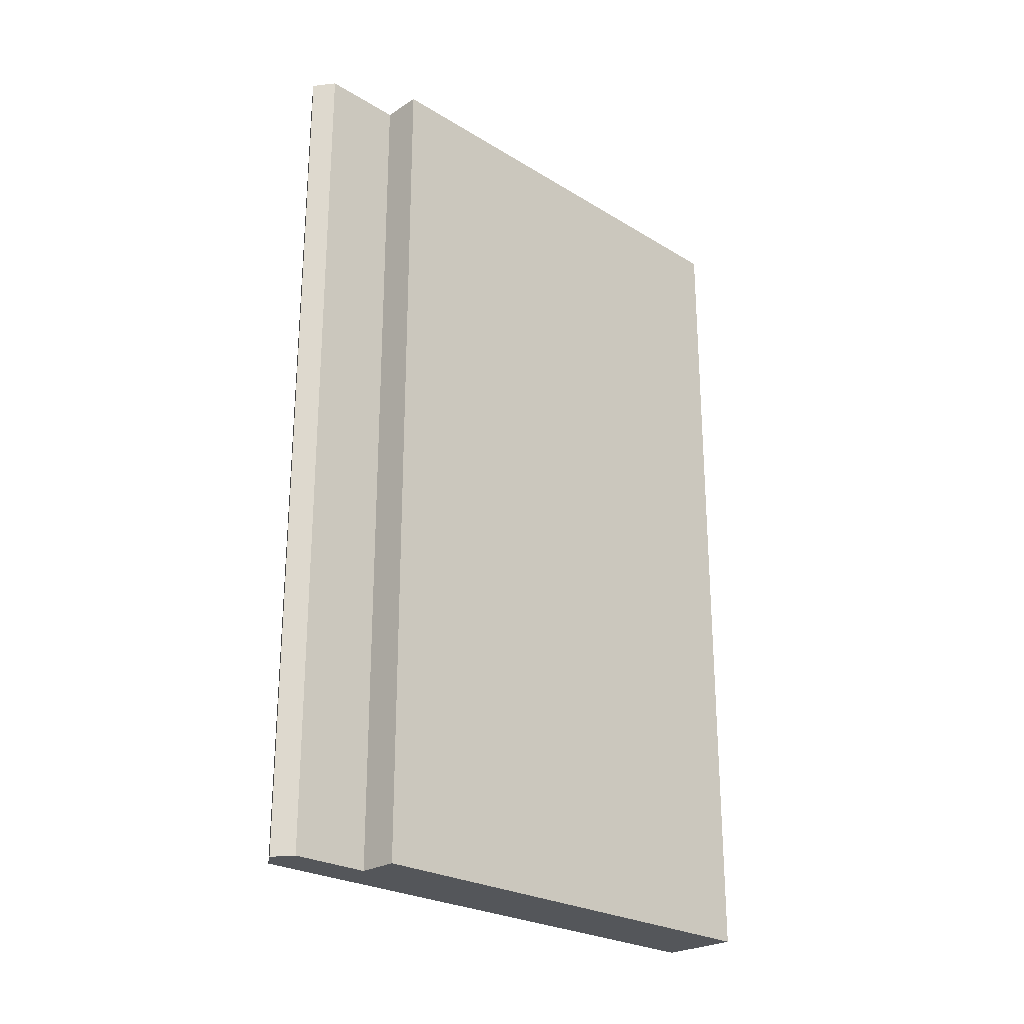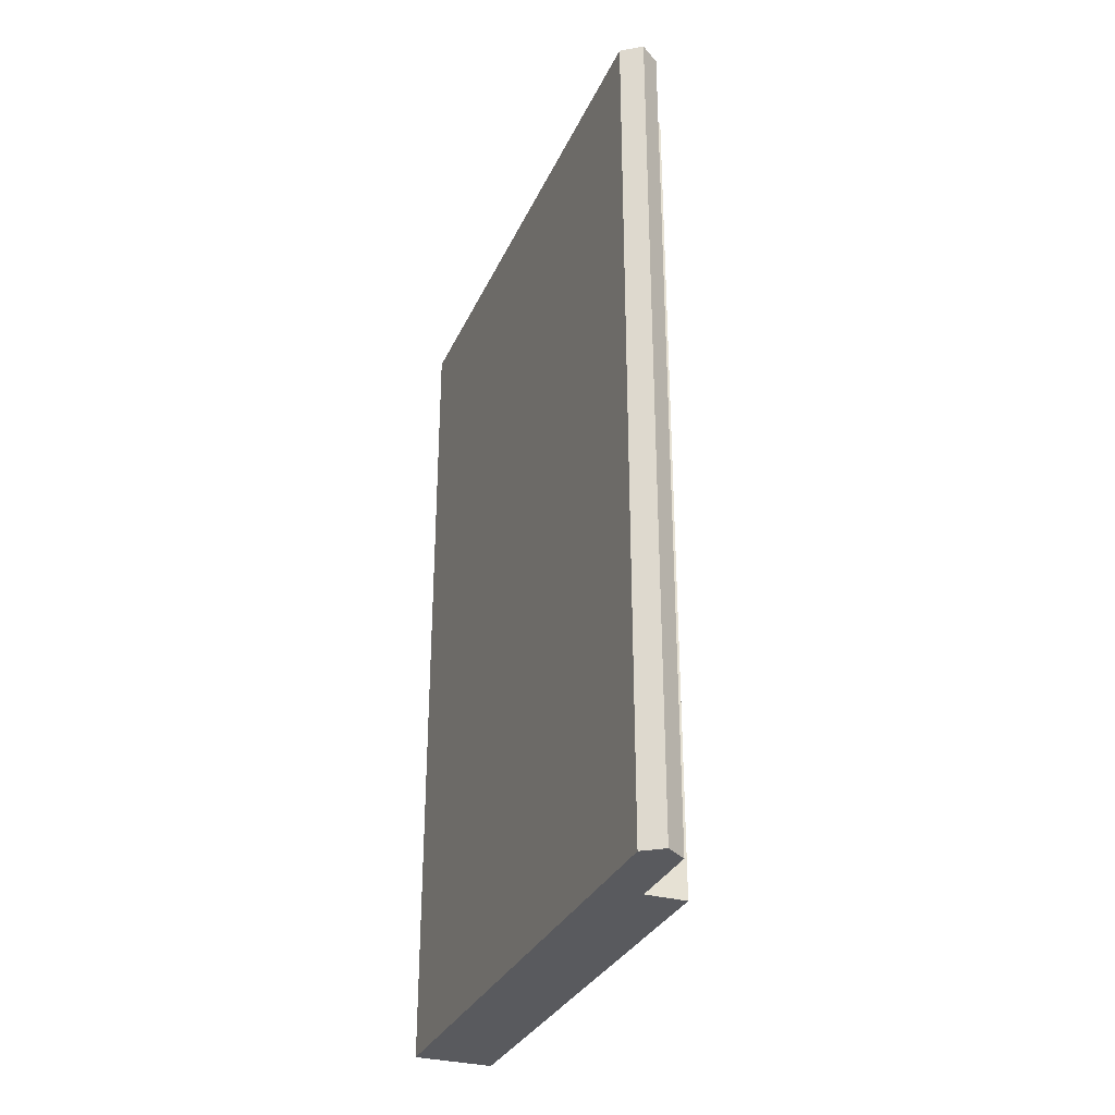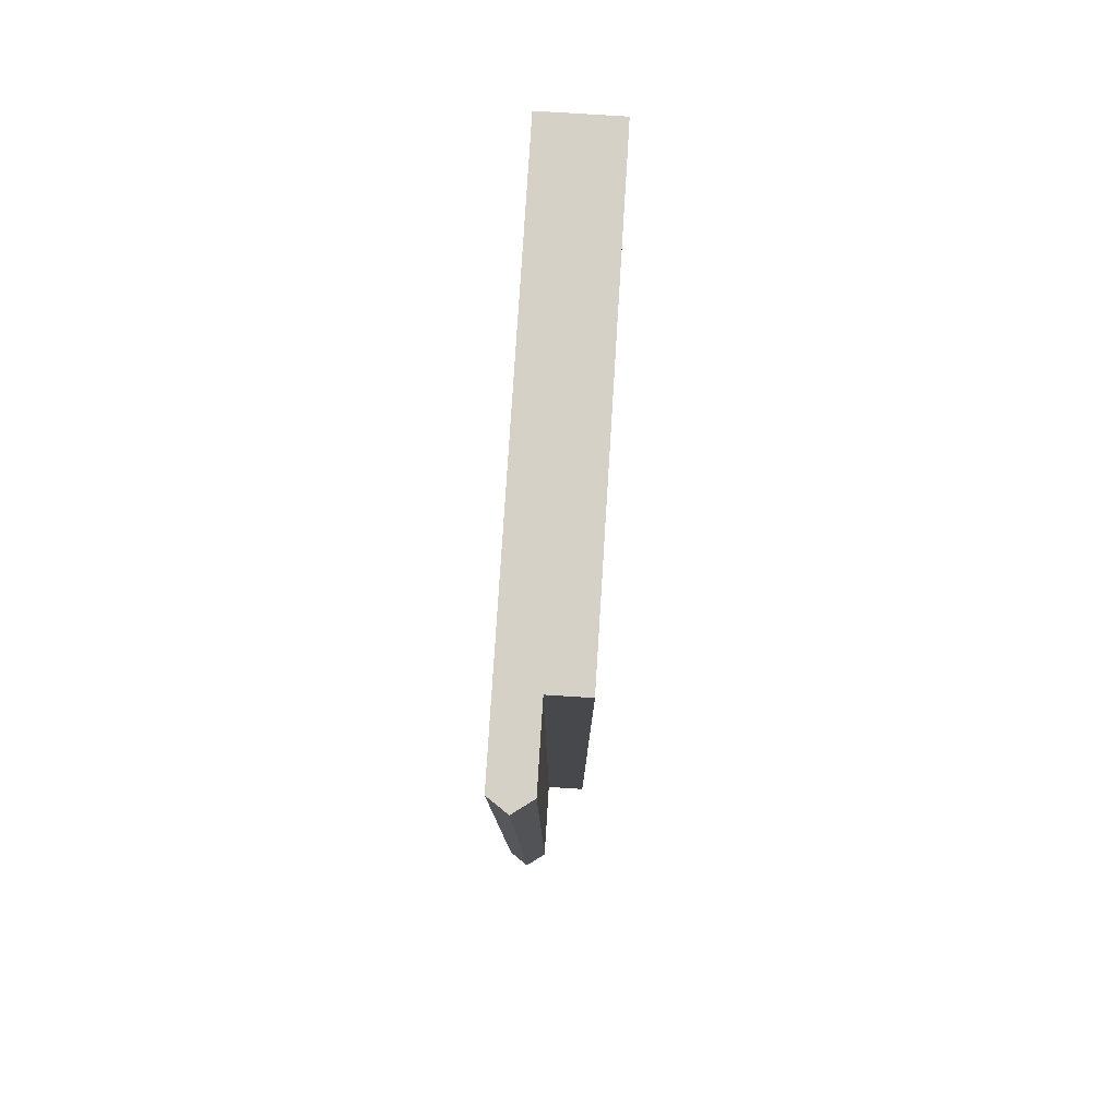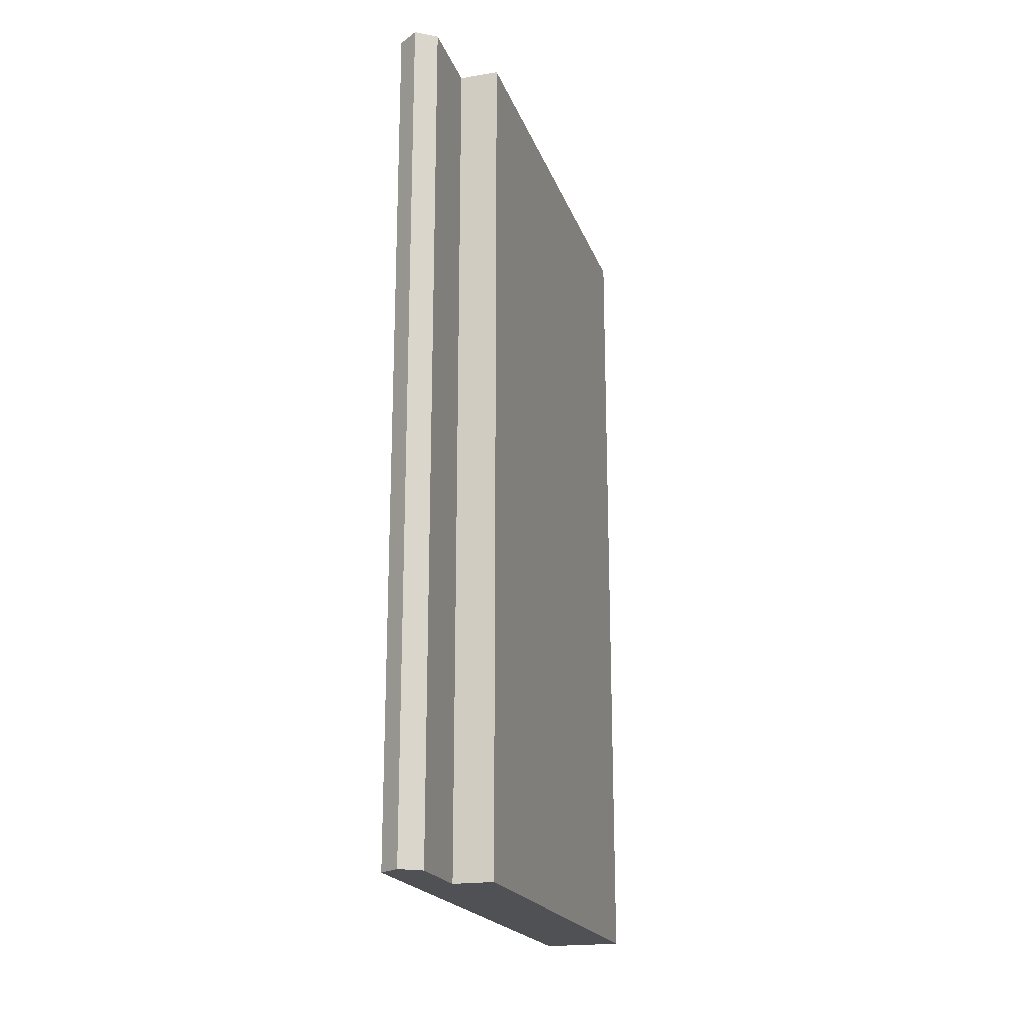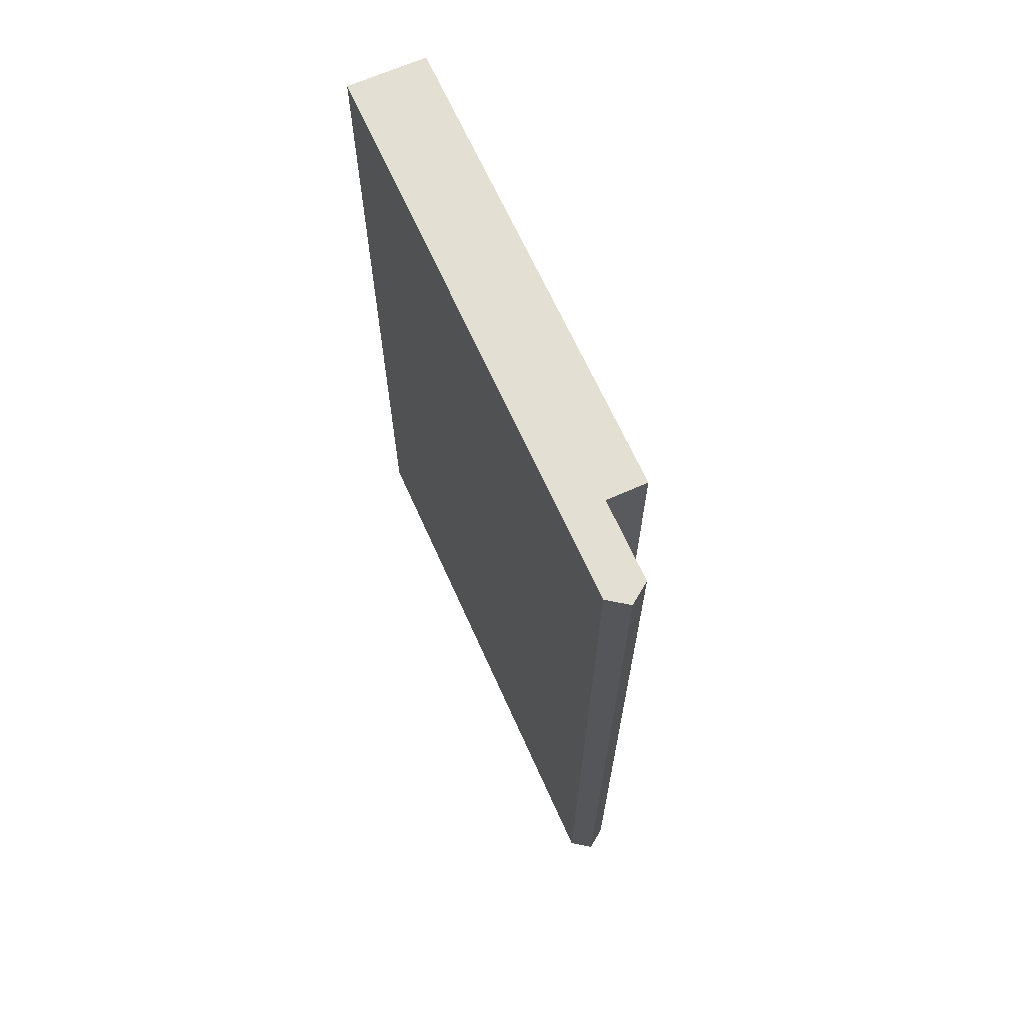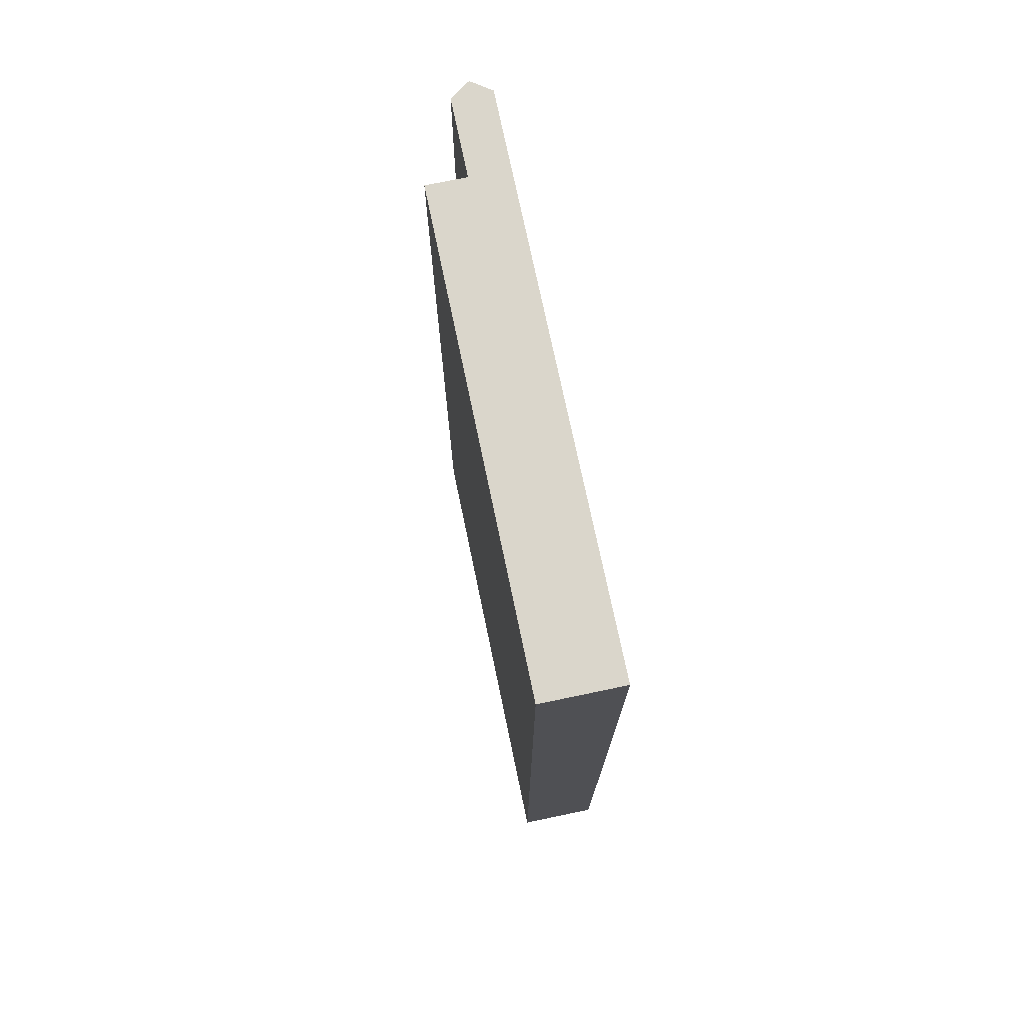
<metadata>
{"format":"obj","ext":"obj","renderer":"f3d","projection":"perspective","resolution":1024,"background":"white","views":[{"elev":-25.2,"azim":45.6,"up":"+Y"},{"elev":-31.4,"azim":-21.4,"up":"+Y"},{"elev":78.8,"azim":3.6,"up":"+Y"},{"elev":-20.1,"azim":16.5,"up":"+Y"},{"elev":66.6,"azim":-24.1,"up":"+Y"},{"elev":74.0,"azim":168.2,"up":"+Y"}]}
</metadata>
<code>
g wall01.014
v -1.144e-09 -0.04509 0
v 0 0.06291 0
v 0 0.06291 0.06
v -1.144e-09 -0.04509 0.06
v 0 0.06291 0.06
v 0 0.06291 0
v 0.01 0.06291 0
v 0.01 0.06291 0.06
v 0.005 0.06291 0.06
v 0 0.06291 0.07
v 0.005 0.06291 0.07
v 0.0025 0.06291 0.07177
v 0.01 0.06291 0
v 0.01 -0.04509 0
v 0.01 -0.04509 0.06
v 0.01 0.06291 0.06
v 0.01 -0.04509 0.06
v 0.01 -0.04509 0
v -1.144e-09 -0.04509 0
v -1.144e-09 -0.04509 0.06
v 0.005 -0.04509 0.06
v 0.005 -0.04509 0.07
v -1.144e-09 -0.04509 0.06
v -1.144e-09 -0.04509 0.07
v 0.0025 -0.04509 0.07177
v 0 0.06291 0
v -1.144e-09 -0.04509 0
v 0.01 -0.04509 0
v 0.01 0.06291 0
v 0.005 -0.04509 0.06
v 0.005 -0.04509 0.07
v 0.005 0.06291 0.07
v 0.005 0.06291 0.06
v 0.01 0.06291 0.06
v 0.01 -0.04509 0.06
v 0.005 -0.04509 0.06
v 0.005 0.06291 0.06
v 0.0025 0.06291 0.07177
v 0.0025 -0.04509 0.07177
v -1.144e-09 -0.04509 0.07
v 0 0.06291 0.07
v 0 0.06291 0.06
v 0 0.06291 0.07
v -1.144e-09 -0.04509 0.07
v -1.144e-09 -0.04509 0.06
v 0.005 0.06291 0.07
v 0.005 -0.04509 0.07
v 0.0025 -0.04509 0.07177
v 0.0025 0.06291 0.07177
g wall01.014_0
f 3 2 1
f 4 3 1
f 7 6 5
f 5 8 7
f 5 9 8
f 9 5 10
f 10 11 9
f 10 12 11
f 15 14 13
f 16 15 13
f 19 18 17
f 17 20 19
f 17 21 20
f 23 21 22
f 22 24 23
f 22 25 24
f 28 27 26
f 29 28 26
f 32 31 30
f 33 32 30
f 36 35 34
f 37 36 34
f 40 39 38
f 41 40 38
f 44 43 42
f 45 44 42
f 48 47 46
f 49 48 46

</code>
